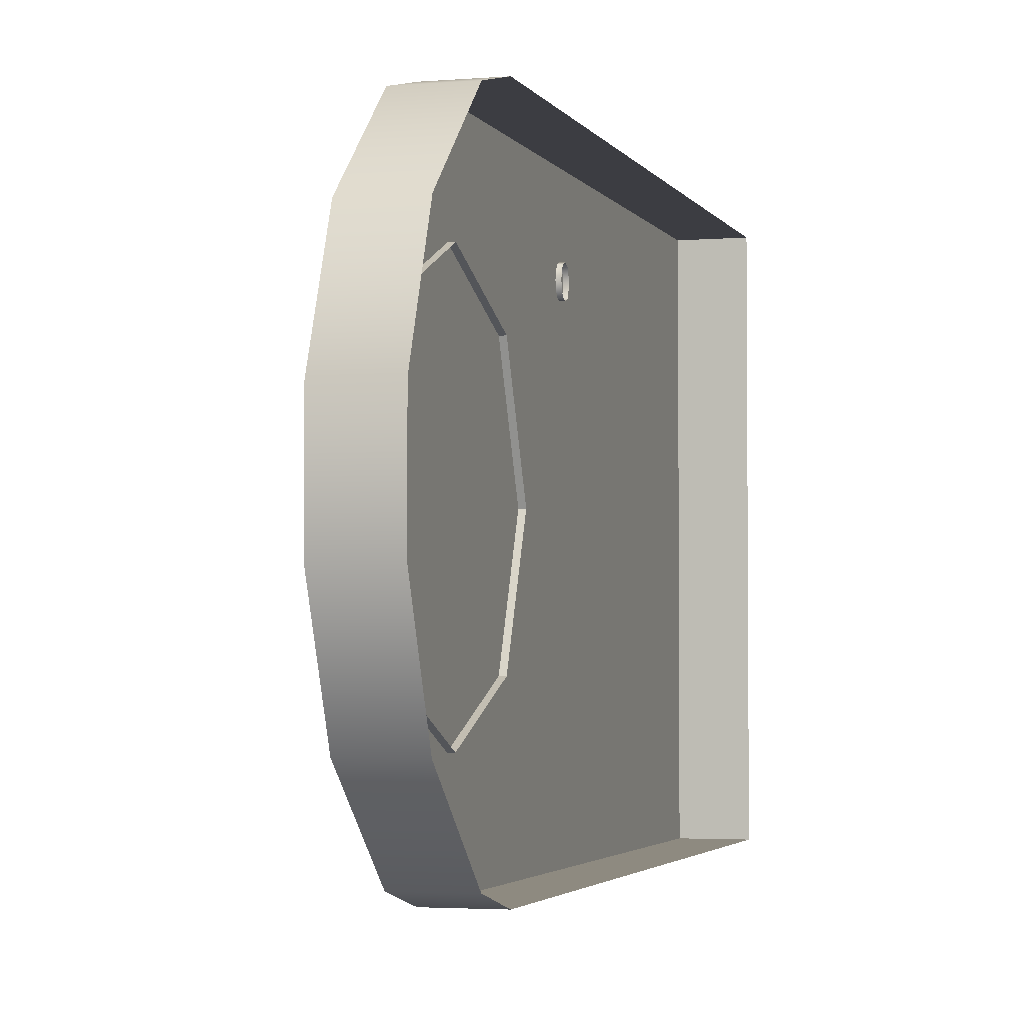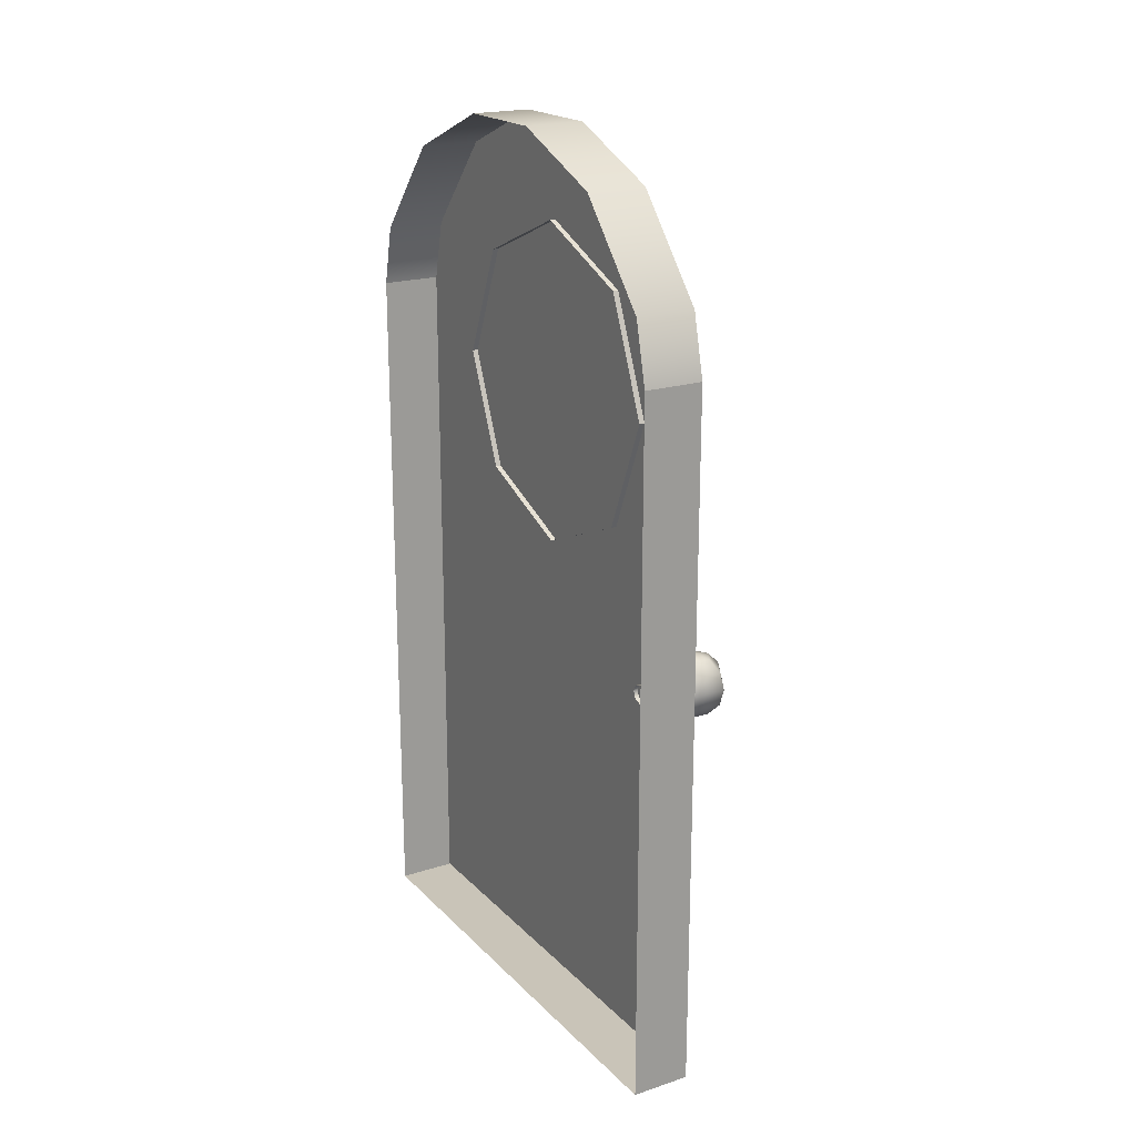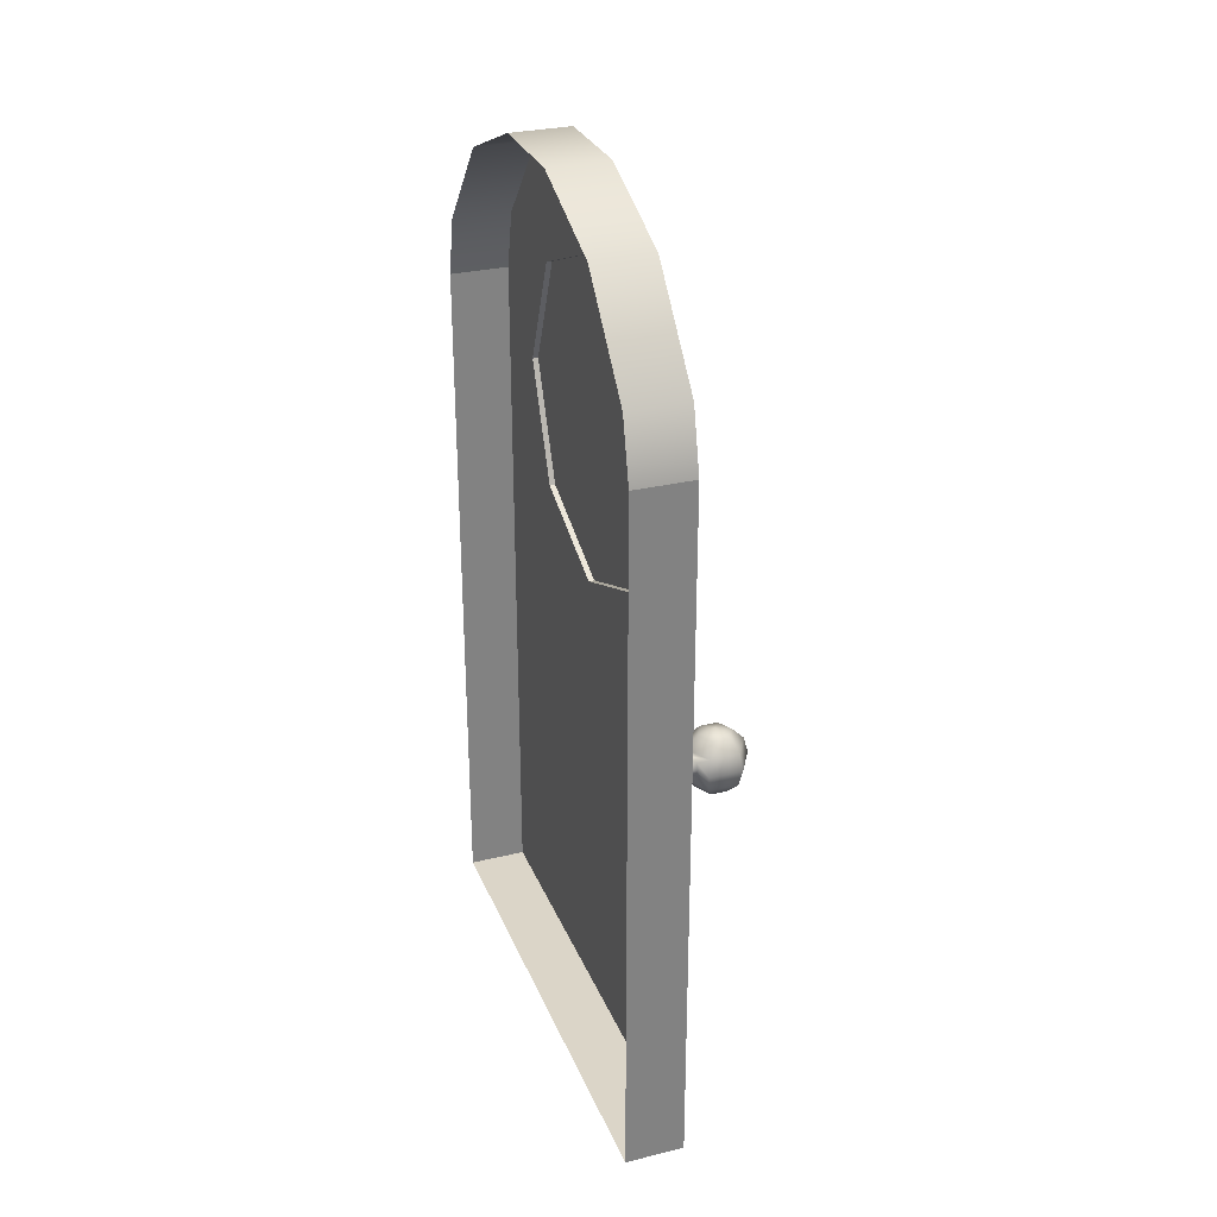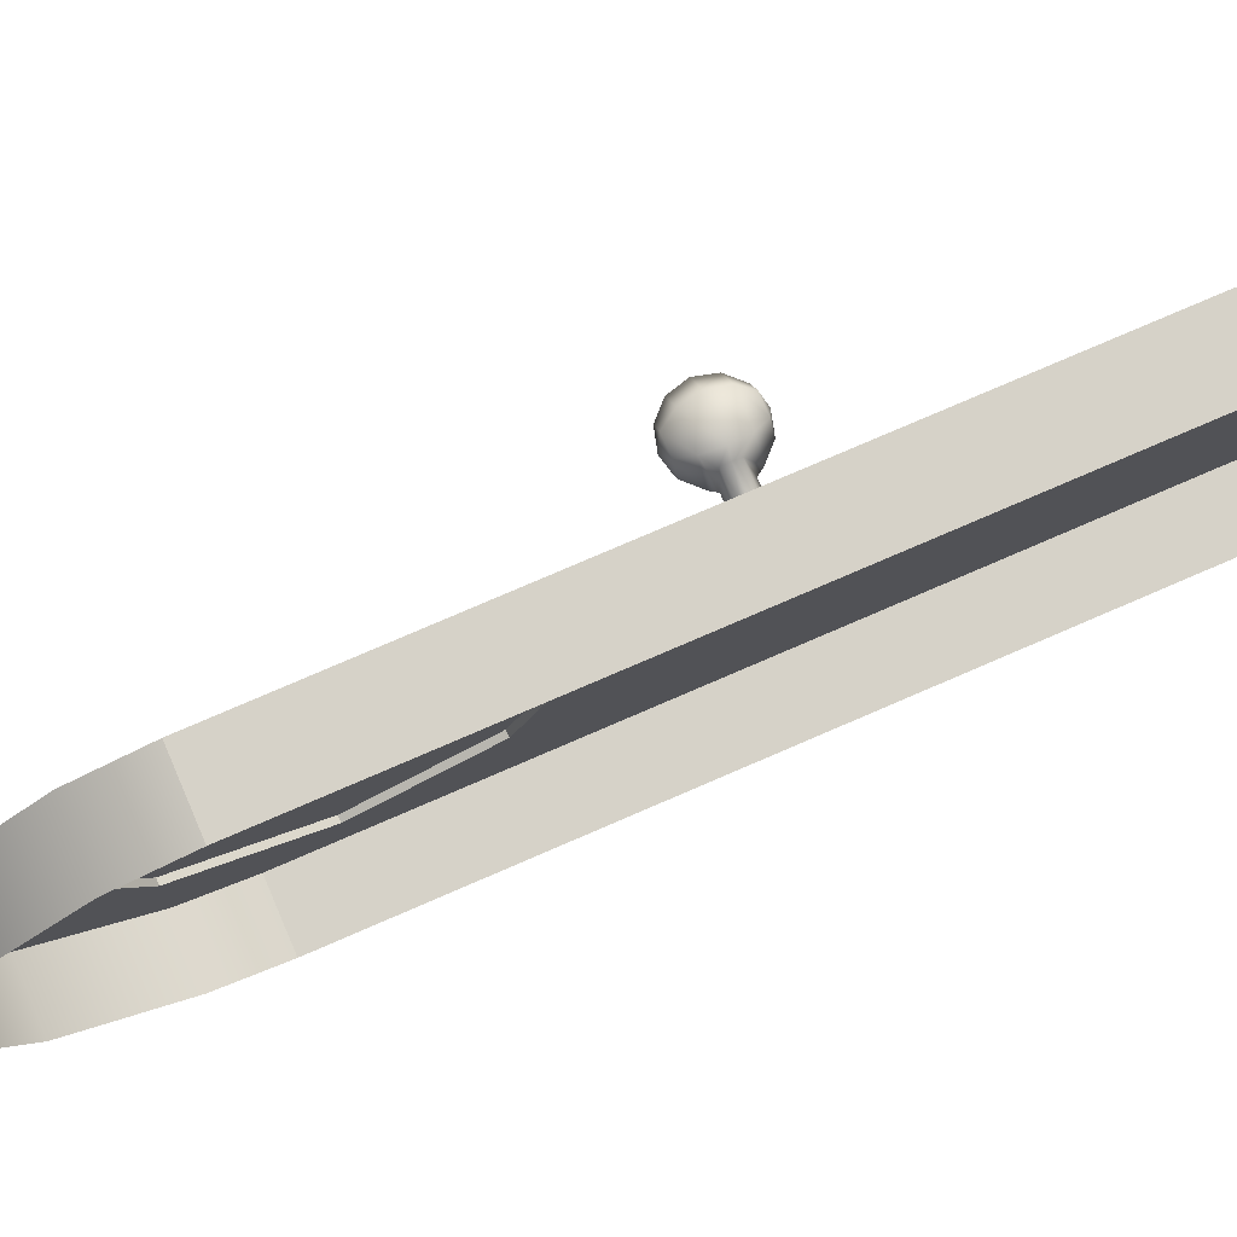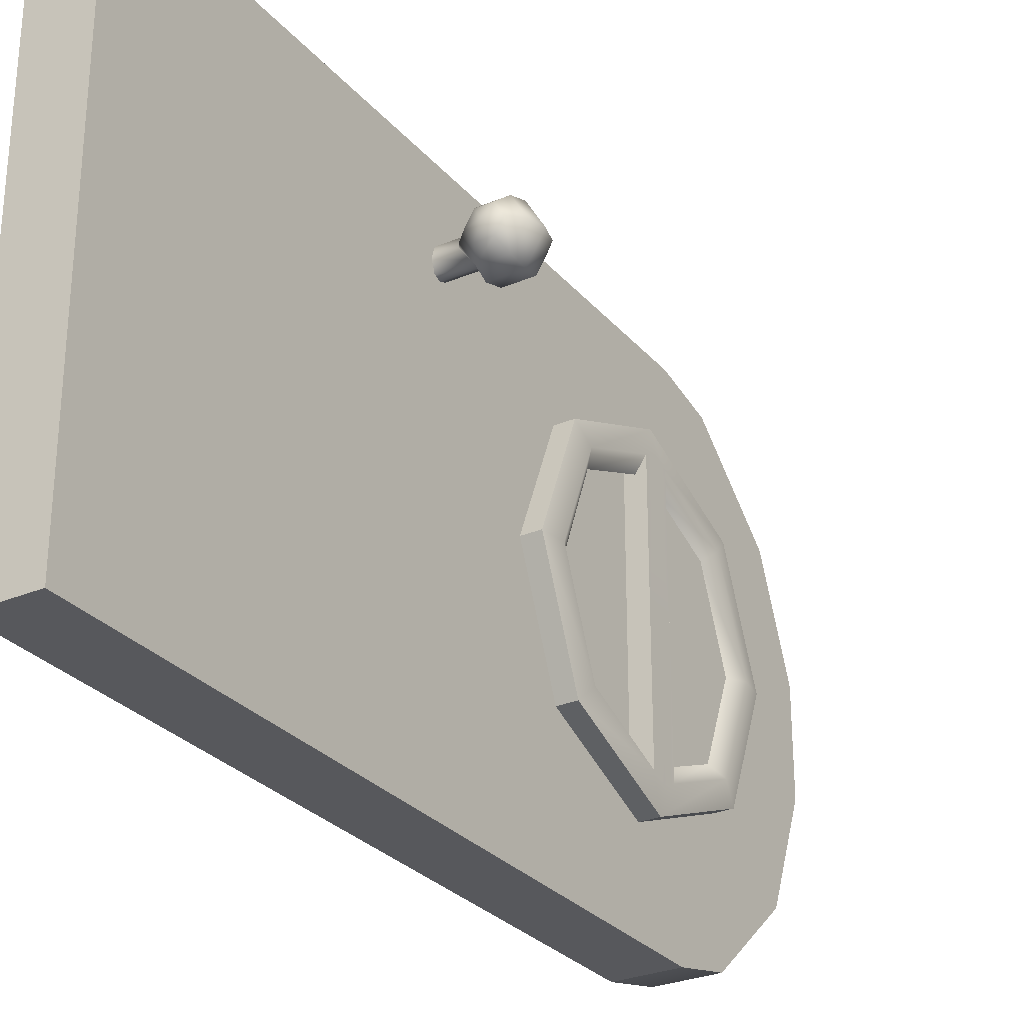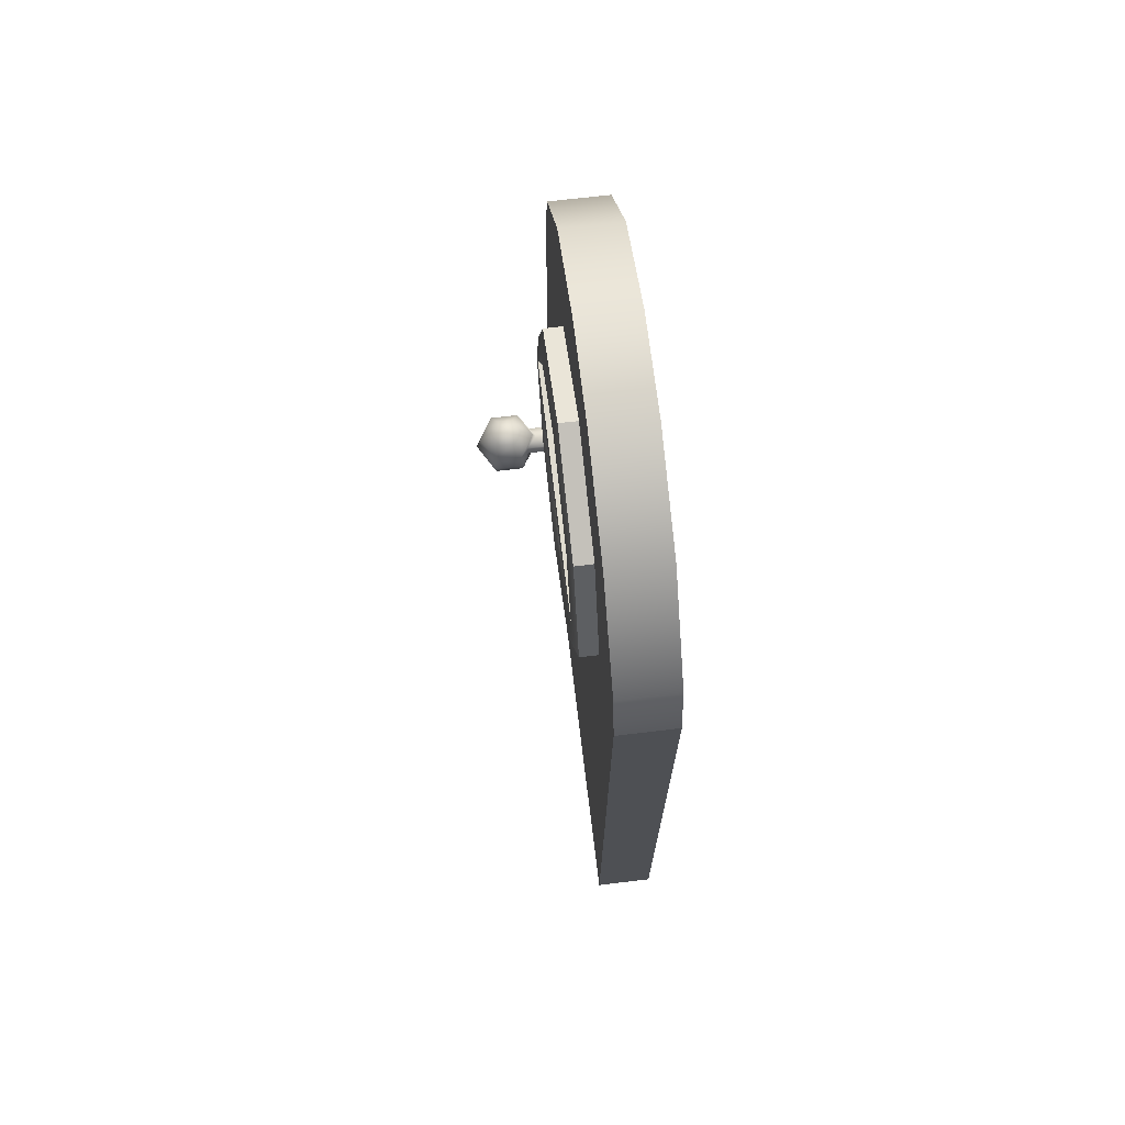
<metadata>
{"format":"obj","ext":"obj","renderer":"f3d","projection":"perspective","resolution":1024,"background":"white","views":[{"elev":-2.9,"azim":-163.7,"up":"+Z"},{"elev":20.2,"azim":-30.6,"up":"+Y"},{"elev":29.5,"azim":-19.7,"up":"+Y"},{"elev":78.2,"azim":-113.3,"up":"+Z"},{"elev":-28.7,"azim":32.1,"up":"+Z"},{"elev":70.4,"azim":173.2,"up":"+Y"}]}
</metadata>
<code>
g default1
v 0.01137 1.322 -0.1535
v 0.01137 1.011 -0.1535
v 0.01137 1.011 0.1579
v 0.01137 1.322 0.1579
v -0.006526 1.341 -0.1725
v -0.006526 0.9917 -0.1725
v -0.006526 0.9917 0.1769
v -0.006526 1.341 0.1769
v -0.02098 1.372 -0.2032
v -0.02098 0.961 -0.2032
v -0.02098 0.961 0.2076
v -0.02098 1.372 0.2076
v 0.02243 1.372 -0.2032
v 0.02243 0.961 -0.2032
v 0.02243 0.961 0.2076
v 0.02243 1.372 0.2076
v 0.02926 1.341 -0.1725
v 0.02926 0.9917 -0.1725
v 0.02926 0.9917 0.1769
v 0.02926 1.341 0.1769
v 0.01137 1.193 -0.207
v 0.01137 1.14 -0.207
v -0.006525 1.14 -0.2339
v -0.006525 1.193 -0.2339
v 0.01137 0.9484 0.002215
v -0.006526 0.9303 0.002215
v 0.01137 1.14 0.2115
v 0.01137 1.193 0.2115
v -0.006525 1.193 0.2383
v -0.006525 1.14 0.2383
v 0.01137 1.386 0.002215
v -0.006526 1.403 0.002215
v -0.02098 1.166 -0.2883
v -0.02098 0.8759 0.002215
v -0.02098 1.166 0.2927
v -0.02098 1.457 0.002215
v 0.02243 1.166 -0.2883
v 0.02243 0.8759 0.002215
v 0.02243 1.166 0.2927
v 0.02243 1.457 0.002215
v 0.02926 1.14 -0.2339
v 0.02926 1.166 -0.2448
v 0.02926 1.193 -0.2339
v 0.02926 0.9194 0.002215
v 0.02926 1.193 0.2383
v 0.02926 1.166 0.2493
v 0.02926 1.14 0.2383
v 0.02926 1.413 0.002215
v 0.02926 1.193 0.002539
v 0.02926 1.14 0.002539
v -0.006525 1.193 0.002539
v -0.006525 1.14 0.002539
v 0.1031 0.6331 0.2821
v 0.0736 0.6331 0.2821
v 0.05884 0.6331 0.3077
v 0.0736 0.6331 0.3332
v 0.1031 0.6331 0.3332
v 0.1179 0.6331 0.3077
v 0.1139 0.6547 0.2634
v 0.0628 0.6547 0.2634
v 0.03724 0.6547 0.3077
v 0.0628 0.6547 0.3519
v 0.1139 0.6547 0.3519
v 0.1395 0.6547 0.3077
v 0.1179 0.6842 0.2566
v 0.05884 0.6842 0.2566
v 0.05884 0.6842 0.3588
v 0.1179 0.6842 0.3588
v 0.1474 0.6842 0.3077
v 0.1139 0.7137 0.2634
v 0.0628 0.7137 0.2634
v 0.03724 0.7137 0.3077
v 0.0628 0.7137 0.3519
v 0.1139 0.7137 0.3519
v 0.1395 0.7137 0.3077
v 0.1031 0.7353 0.2821
v 0.0736 0.7353 0.2821
v 0.05884 0.7353 0.3077
v 0.0736 0.7353 0.3332
v 0.1031 0.7353 0.3332
v 0.1179 0.7353 0.3077
v 0.08835 0.6252 0.3077
v 0.08835 0.7432 0.3077
v 0.04956 0.6717 0.2872
v 0.0305 0.6647 0.3077
v 0.0489 0.6842 0.2823
v 0.04956 0.6717 0.3282
v 0.0489 0.6842 0.3331
v 0.0305 0.7037 0.3077
v 0.04956 0.6967 0.2872
v 0.04956 0.6967 0.3282
v -0.0188 0.6717 0.2872
v -0.0188 0.6647 0.3077
v -0.0188 0.6842 0.2823
v -0.0188 0.6717 0.3282
v -0.0188 0.6842 0.3331
v -0.0188 0.7037 0.3077
v -0.0188 0.6967 0.2872
v -0.0188 0.6967 0.3282
v -0.1178 -0 0.4571
v -0.01089 -0 0.4571
v -0.1178 1.274 0.4571
v -0.01089 1.274 0.4571
v -0.1178 1.274 -0.4537
v -0.01089 1.274 -0.4537
v -0.1178 -0 -0.4537
v -0.01089 -0 -0.4537
v -0.01089 -0 -0.226
v -0.01089 -0 0.2294
v -0.1178 -0 -0.226
v -0.1178 -0 0.2294
v -0.01089 -0 0.00171
v -0.1178 -0 0.00171
v -0.1178 1.384 0.4313
v -0.1178 1.554 0.285
v -0.01089 1.384 0.4313
v -0.01089 1.554 0.285
v -0.1178 1.554 -0.2816
v -0.1178 1.384 -0.4278
v -0.01089 1.554 -0.2816
v -0.01089 1.384 -0.4278
v -0.1178 1.632 0.09227
v -0.1178 1.632 -0.08885
v -0.01089 1.632 -0.08885
v -0.01089 1.632 0.09227
g Town_Door01 Town_DoorSymbol01 polySurface1
f 33 9 13 37
f 10 33 37 14
f 34 10 14 38
f 11 34 38 15
f 35 11 15 39
f 12 35 39 16
f 36 12 16 40
f 9 36 40 13
f 37 13 17 43
f 14 37 41 18
f 38 14 18 44
f 15 38 44 19
f 39 15 19 47
f 16 39 45 20
f 40 16 20 48
f 13 40 48 17
f 43 17 1 21
f 18 41 22 2
f 44 18 2 25
f 19 44 25 3
f 47 19 3 27
f 20 45 28 4
f 48 20 4 31
f 17 48 31 1
f 37 42 41
f 37 43 42
f 39 46 45
f 39 47 46
f 43 21 49
f 22 41 50
f 23 22 50 52
f 21 24 51 49
f 41 42 49 50
f 42 43 49
f 47 27 50
f 28 45 49
f 29 28 49 51
f 27 30 52 50
f 45 46 49
f 46 47 50 49
f 24 5 32 51
f 6 23 52 26
f 7 26 52 30
f 8 29 51 32
g Town_Door01 Town_DoorHandle01 polySurface1
f 53 54 60 59
f 54 55 61 60
f 55 56 62 61
f 56 57 63 62
f 57 58 64 63
f 58 53 59 64
f 59 60 66 65
f 62 63 68 67
f 63 64 69 68
f 64 59 65 69
f 65 66 71 70
f 67 68 74 73
f 68 69 75 74
f 69 65 70 75
f 70 71 77 76
f 71 72 78 77
f 72 73 79 78
f 73 74 80 79
f 74 75 81 80
f 75 70 76 81
f 54 53 82
f 55 54 82
f 56 55 82
f 57 56 82
f 58 57 82
f 53 58 82
f 76 77 83
f 77 78 83
f 78 79 83
f 79 80 83
f 80 81 83
f 81 76 83
f 60 61 85 84
f 66 60 84 86
f 61 62 87 85
f 62 67 88 87
f 72 71 90 89
f 71 66 86 90
f 67 73 91 88
f 73 72 89 91
f 84 85 93 92
f 86 84 92 94
f 85 87 95 93
f 87 88 96 95
f 89 90 98 97
f 90 86 94 98
f 88 91 99 96
f 91 89 97 99
g Town_Door01 Town_DoorWood01 polySurface1
f 100 101 103 102
f 104 105 107 106
f 120 118 123 124
f 108 112 113 110
f 119 121 105 104
f 106 107 108 110
f 102 103 116 114
f 101 109 116 103
f 111 109 101 100
f 125 122 115 117
f 112 125 117 109
f 113 112 109 111
f 108 120 124 112
f 121 108 107 105
f 115 114 116 117
f 119 118 120 121
f 123 122 125 124
f 116 109 117
f 120 108 121
f 112 124 125

</code>
